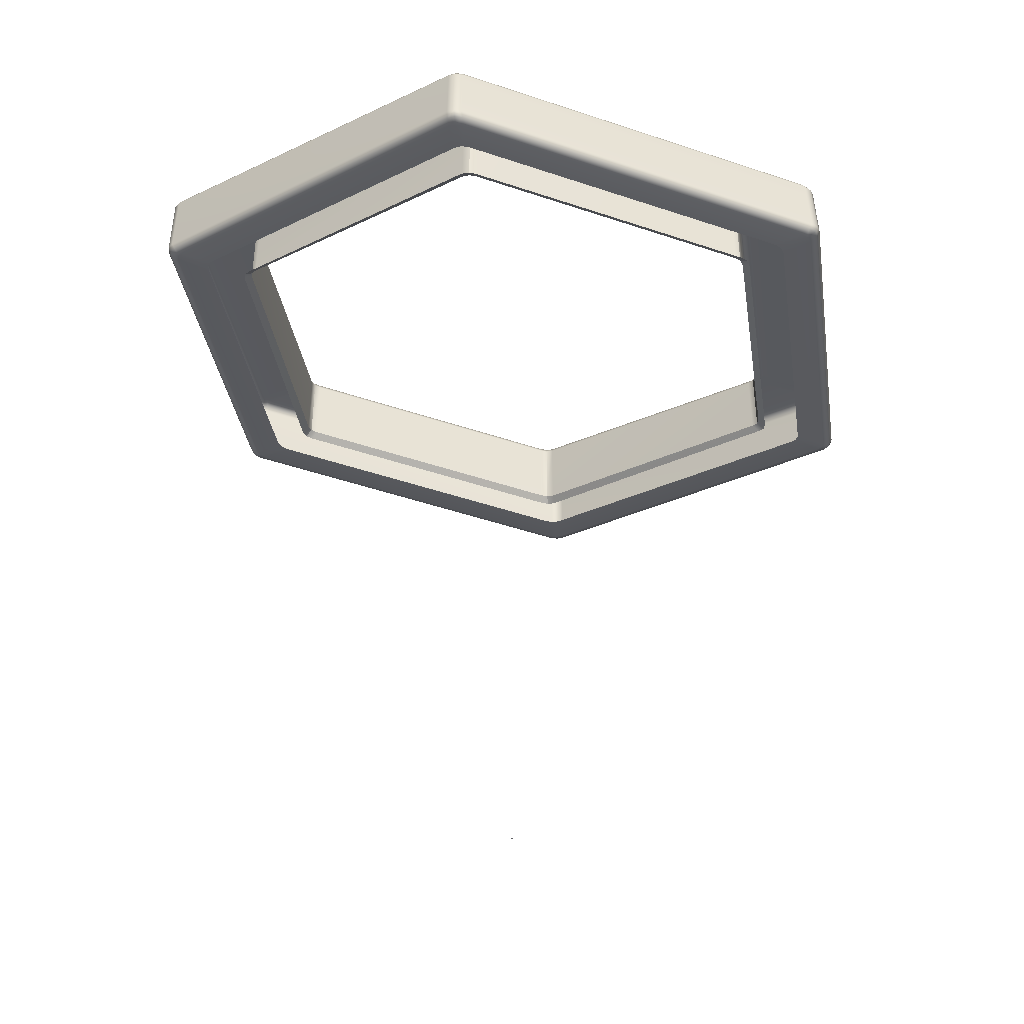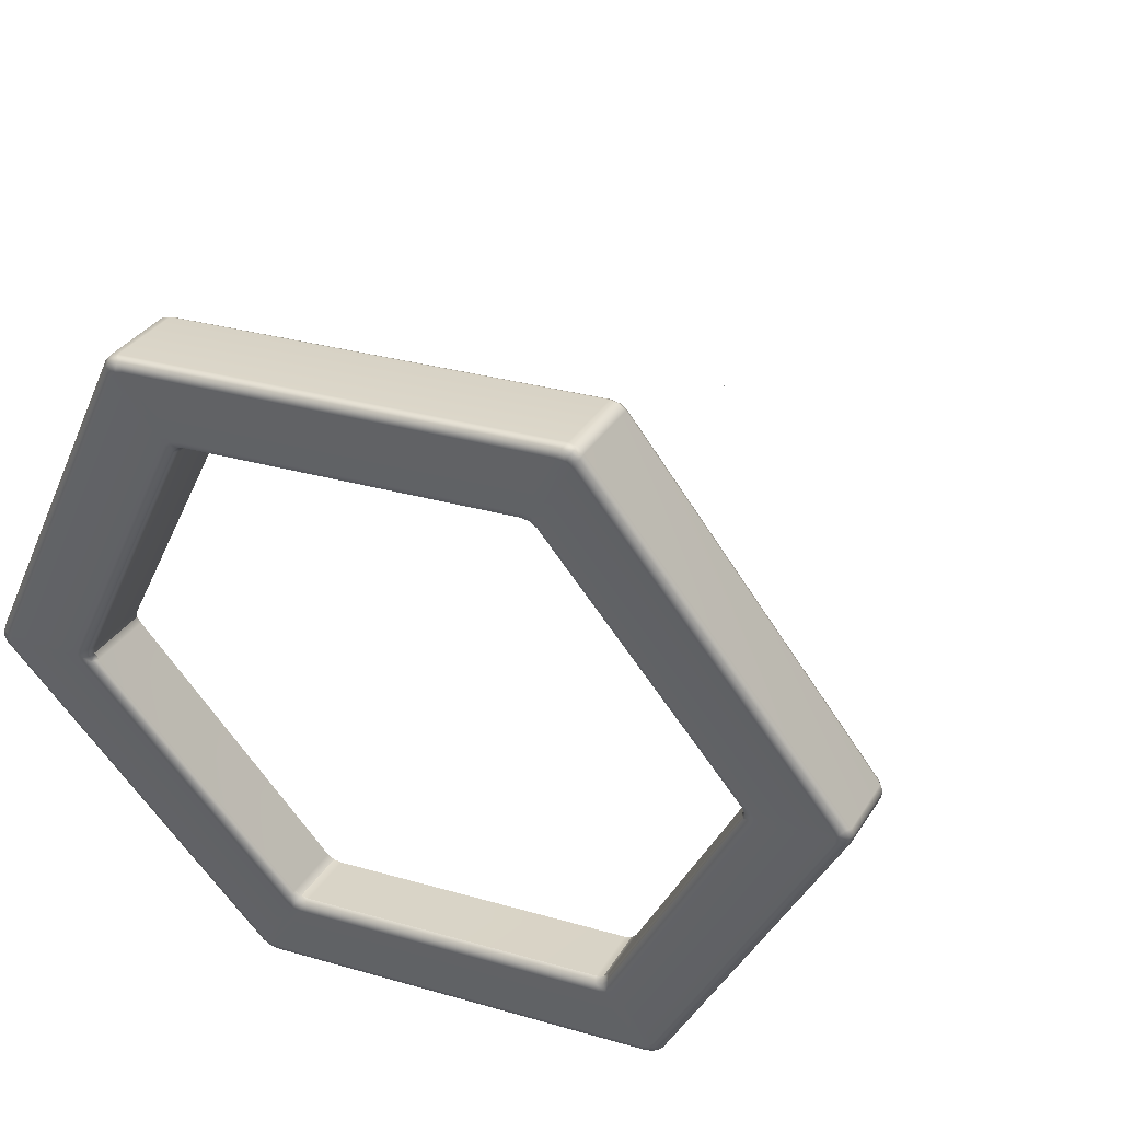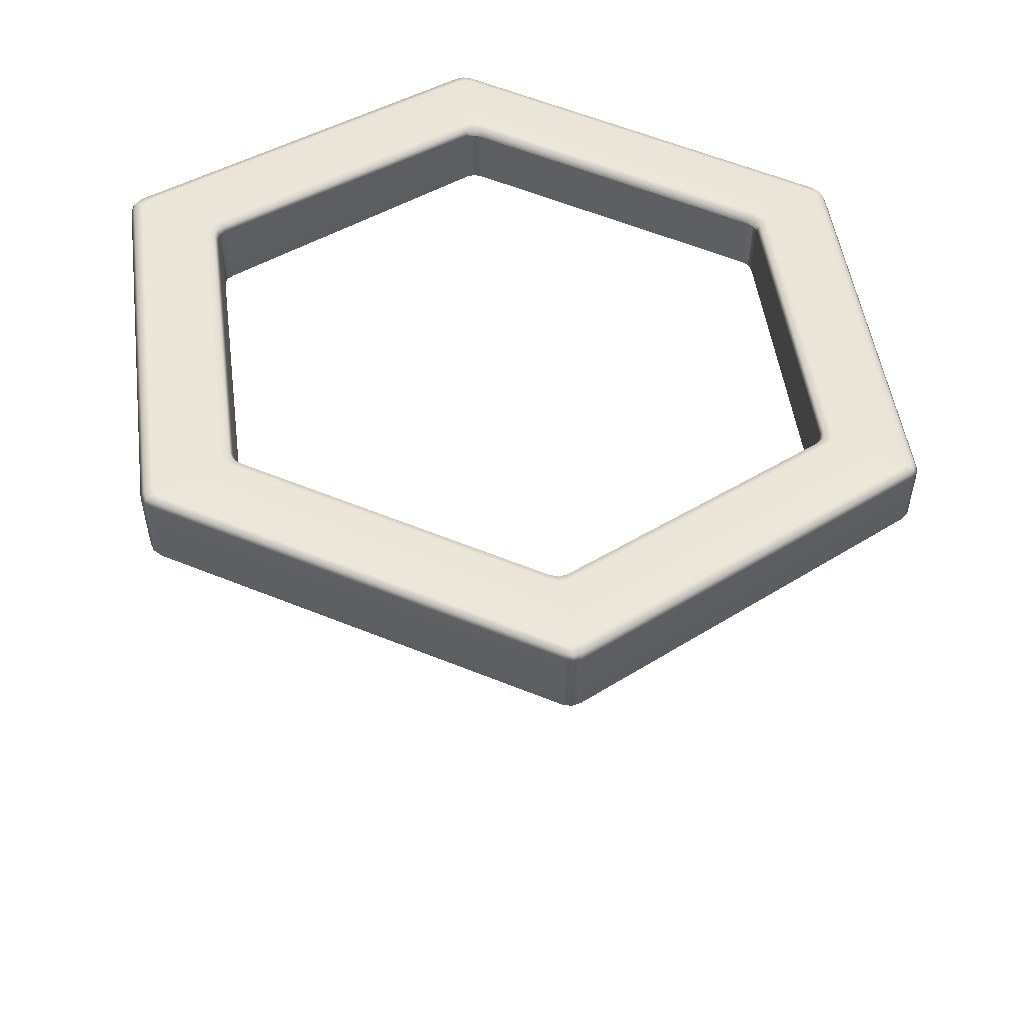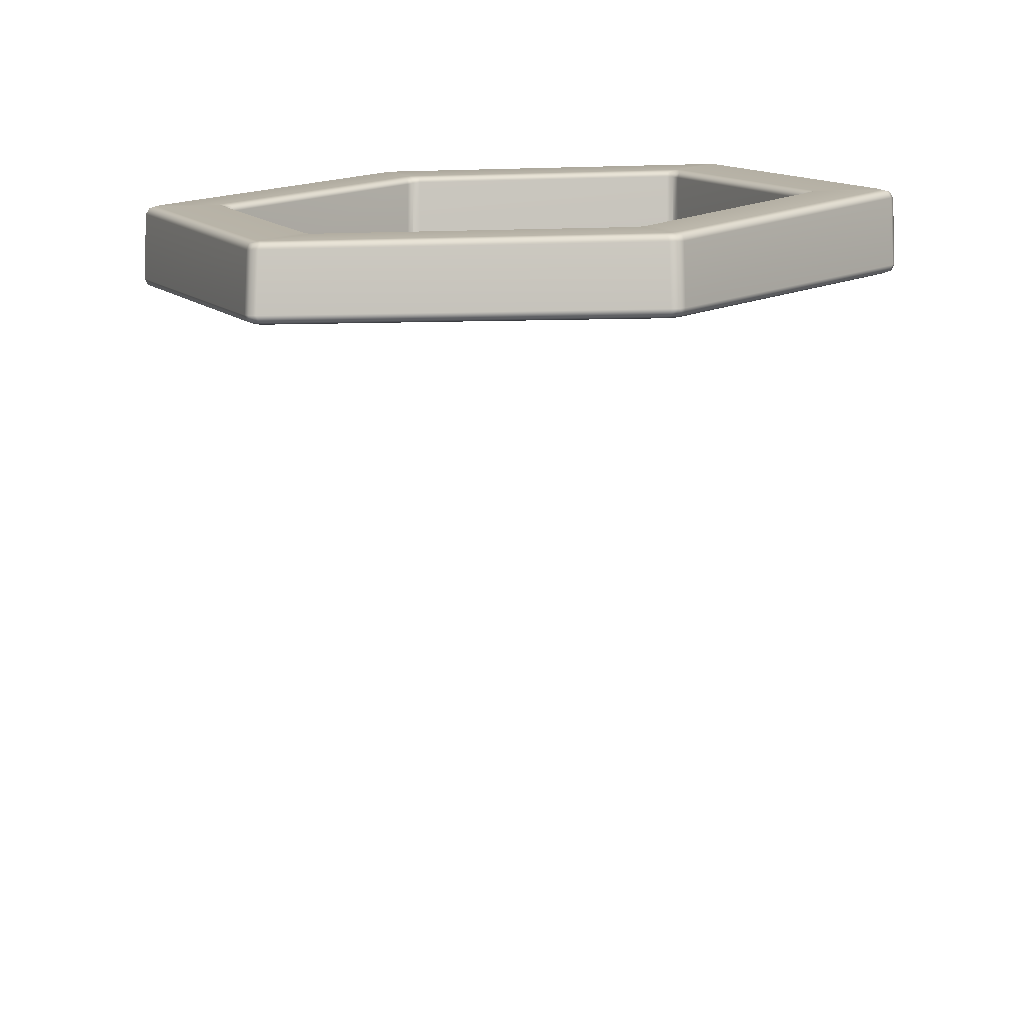
<metadata>
{"format":"obj","ext":"obj","renderer":"f3d","projection":"perspective","resolution":1024,"background":"white","views":[{"elev":-44.1,"azim":-21.8,"up":"+Z"},{"elev":28.4,"azim":24.0,"up":"+Y"},{"elev":59.1,"azim":-157.4,"up":"+Z"},{"elev":-2.4,"azim":7.7,"up":"+Z"}]}
</metadata>
<code>
o MeshBin_28_0_GeomSubset_1
v -0.000494 -0.001733 -0.3335
v 0.000506 -0.001733 -0.3335
v -0.000494 -0.000733 -0.3335
v 0.000506 -0.000733 -0.3335
v -0.000494 -0.001733 -0.3335
v 0.000506 -0.001733 -0.3335
v -0.000494 -0.000733 -0.3335
v 0.000506 -0.000733 -0.3335
v -0.000494 -0.001733 -0.3335
v 0.000506 -0.001733 -0.3335
v -0.000494 -0.000733 -0.3335
v 0.000506 -0.000733 -0.3335
v 0.08386 0.144 -0.2335
v 0.08729 0.158 -0.2265
v 0.08932 0.1615 -0.2193
v 0.09335 0.1604 -0.2193
v 0.09629 0.1575 -0.2193
v 0.09427 0.154 -0.2265
v -0.08385 0.144 -0.2335
v -0.09427 0.154 -0.2265
v -0.0963 0.1575 -0.2193
v -0.09335 0.1604 -0.2193
v -0.08934 0.1615 -0.2193
v -0.0873 0.158 -0.2265
v -0.1677 -0.001258 -0.2335
v -0.1816 -0.005293 -0.2265
v -0.1856 -0.005292 -0.2193
v -0.1867 -0.001265 -0.2193
v -0.1856 0.002748 -0.2193
v -0.1816 0.002762 -0.2265
v -0.08385 -0.1465 -0.2335
v -0.08728 -0.1605 -0.2265
v -0.08931 -0.164 -0.2193
v -0.09334 -0.163 -0.2193
v -0.09628 -0.16 -0.2193
v -0.09426 -0.1565 -0.2265
v 0.08386 -0.1465 -0.2335
v 0.09428 -0.1565 -0.2265
v 0.09631 -0.16 -0.2193
v 0.09336 -0.1629 -0.2193
v 0.08935 -0.164 -0.2193
v 0.08731 -0.1605 -0.2265
v 0.1677 -0.001258 -0.2335
v 0.1816 0.002779 -0.2265
v 0.1856 0.00278 -0.2193
v 0.1867 -0.001247 -0.2193
v 0.1856 -0.00526 -0.2193
v 0.1816 -0.005277 -0.2265
v 0.1174 0.1924 0.1523
v 0.1163 0.1906 0.1496
v 0.1127 0.1942 0.1509
v 0.1077 0.1954 0.1515
v 0.1087 0.1971 0.1537
v -0.1086 0.1971 0.1536
v -0.1076 0.1954 0.1514
v -0.1127 0.1942 0.1508
v -0.1163 0.1906 0.1496
v -0.1174 0.1924 0.1523
v -0.2265 0.00367 0.105
v -0.2242 0.003757 0.1027
v -0.2256 -0.001199 0.1011
v -0.2243 -0.006093 0.09955
v -0.2268 -0.005984 0.1024
v -0.1177 -0.1953 0.05496
v -0.1164 -0.1929 0.05274
v -0.1128 -0.1966 0.05168
v -0.1079 -0.1979 0.05121
v -0.1093 -0.2003 0.05362
v 0.1094 -0.2003 0.05363
v 0.1079 -0.1979 0.05127
v 0.1128 -0.1966 0.05173
v 0.1164 -0.193 0.05278
v 0.1177 -0.1953 0.05497
v 0.2268 -0.005959 0.1024
v 0.2243 -0.006045 0.09963
v 0.2256 -0.001207 0.1012
v 0.2243 0.00368 0.1028
v 0.2265 0.003631 0.105
v 5e-06 -0.001258 -0.2335
v 0.09132 0.1569 -0.2265
v -0.09132 0.1569 -0.2265
v -0.1826 -0.001261 -0.2265
v -0.09131 -0.1594 -0.2265
v 0.09133 -0.1594 -0.2265
v 0.1826 -0.001253 -0.2265
v 0.1138 0.1958 0.1533
v -0.1138 0.1958 0.1533
v -0.228 -0.001356 0.1036
v -0.1141 -0.199 0.05399
v 0.1141 -0.199 0.054
v 0.228 -0.001359 0.1037
v 0.1193 0.1956 0.1542
v 0.2303 0.003596 0.1061
v -0.1104 0.2001 0.1553
v 0.1105 0.2001 0.1553
v -0.2303 0.003608 0.1061
v -0.1193 0.1956 0.1542
v -0.1198 -0.1989 0.05546
v -0.2312 -0.0059 0.1038
v 0.1116 -0.2041 0.05416
v -0.1116 -0.2041 0.05416
v 0.2313 -0.005894 0.1038
v 0.1198 -0.1989 0.05546
v 0.1157 0.1989 0.155
v -0.1157 0.1989 0.155
v -0.232 -0.001487 0.1048
v -0.1162 -0.2027 0.0545
v 0.1162 -0.2027 0.05451
v 0.232 -0.001488 0.1048
v 0.08529 0.1383 -0.2146
v 0.08651 0.1404 -0.2127
v 0.08353 0.1434 -0.2127
v 0.07948 0.1445 -0.2127
v 0.07821 0.1424 -0.2146
v 0.07567 0.1381 -0.2154
v 0.0798 0.137 -0.2154
v 0.08282 0.1339 -0.2154
v -0.08528 0.1383 -0.2146
v -0.08281 0.1339 -0.2154
v -0.07978 0.1369 -0.2154
v -0.0756 0.138 -0.2154
v -0.07816 0.1424 -0.2146
v -0.07943 0.1445 -0.2127
v -0.08351 0.1434 -0.2127
v -0.0865 0.1404 -0.2127
v 0.006008 -0.001272 -0.2154
v 0.007105 0.002822 -0.2154
v 0.003011 0.003919 -0.2154
v 1.5e-05 0.006916 -0.2154
v -0.002983 0.003918 -0.2154
v -0.007076 0.002822 -0.2154
v -0.005978 -0.001272 -0.2154
v -0.007076 -0.005365 -0.2154
v -0.002981 -0.006462 -0.2154
v 1.5e-05 -0.009459 -0.2154
v 0.003011 -0.006462 -0.2154
v 0.007105 -0.005365 -0.2154
v -0.1635 -0.005353 -0.2146
v -0.1585 -0.005382 -0.2154
v -0.1596 -0.00127 -0.2154
v -0.1584 0.0029 -0.2154
v -0.1635 0.002857 -0.2146
v -0.166 0.002823 -0.2127
v -0.167 -0.001255 -0.2127
v -0.166 -0.005334 -0.2127
v -0.0782 -0.1449 -0.2146
v -0.07568 -0.1406 -0.2154
v -0.07978 -0.1395 -0.2154
v -0.08282 -0.1364 -0.2154
v -0.0853 -0.1408 -0.2146
v -0.08651 -0.143 -0.2127
v -0.08353 -0.1459 -0.2127
v -0.07945 -0.147 -0.2127
v 0.08531 -0.1408 -0.2146
v 0.08284 -0.1365 -0.2154
v 0.07981 -0.1395 -0.2154
v 0.07563 -0.1406 -0.2154
v 0.07819 -0.1449 -0.2146
v 0.07946 -0.147 -0.2127
v 0.08354 -0.1459 -0.2127
v 0.08653 -0.143 -0.2127
v 0.1635 0.002842 -0.2146
v 0.1585 0.002869 -0.2154
v 0.1596 -0.001243 -0.2154
v 0.1584 -0.005413 -0.2154
v 0.1635 -0.005369 -0.2146
v 0.166 -0.005334 -0.2127
v 0.1671 -0.001255 -0.2127
v 0.166 0.002823 -0.2127
v 0.08229 0.1413 -0.2146
v -0.08228 0.1413 -0.2146
v 1.5e-05 -0.001272 -0.2154
v -0.1646 -0.001259 -0.2146
v -0.08229 -0.1438 -0.2146
v 0.08231 -0.1438 -0.2146
v 0.1646 -0.001252 -0.2146
v -0.09977 0.1718 0.1467
v -0.09485 0.1731 0.1473
v 0.09487 0.1731 0.1473
v 0.09978 0.1718 0.1467
v 0.1034 0.1682 0.1455
v 0.1984 0.003679 0.1044
v 0.1998 -0.001218 0.1027
v 0.1985 -0.006093 0.101
v 0.1035 -0.1706 0.05912
v 0.09987 -0.1743 0.05806
v 0.09501 -0.1756 0.05761
v -0.09499 -0.1756 0.05761
v -0.09986 -0.1743 0.05806
v -0.1035 -0.1706 0.05912
v -0.1985 -0.006093 0.101
v -0.1998 -0.001218 0.1027
v -0.1984 0.003679 0.1044
v -0.1034 0.1682 0.1455
v -0.09731 0.1776 0.151
v -0.1024 0.1763 0.1504
v 0.09733 0.1776 0.151
v 0.1024 0.1763 0.1504
v 0.1061 0.1726 0.1492
v 0.2036 0.003807 0.1081
v 0.205 -0.001217 0.1065
v 0.2036 -0.006218 0.1048
v 0.1062 -0.175 0.0628
v 0.1025 -0.1788 0.06171
v 0.09747 -0.1801 0.06122
v -0.09746 -0.1801 0.06122
v -0.1024 -0.1788 0.06171
v -0.1062 -0.175 0.0628
v -0.2036 -0.006218 0.1048
v -0.205 -0.001217 0.1065
v -0.2036 0.003807 0.1081
v -0.1061 0.1726 0.1492
v -0.258 -0.005921 0.1061
v -0.2604 -0.005983 0.1104
v -0.2616 -0.001192 0.1112
v -0.2603 0.003667 0.1121
v -0.2581 0.003643 0.1082
v -0.2527 0.003605 0.1066
v -0.2537 -0.000845 0.1055
v -0.252 -0.005866 0.1043
v -0.1247 0.2249 0.1634
v -0.1223 0.2206 0.1609
v -0.1269 0.2191 0.1606
v -0.1306 0.2152 0.1596
v -0.1333 0.2199 0.1623
v -0.1343 0.2217 0.1666
v -0.1307 0.2252 0.1672
v -0.1256 0.2265 0.1673
v -0.2529 -0.001708 0.1625
v -0.2511 0.003441 0.1639
v -0.2572 0.00347 0.1621
v -0.2598 0.003518 0.1577
v -0.261 -0.001266 0.1568
v -0.2597 -0.006125 0.1558
v -0.2575 -0.006085 0.1597
v -0.2521 -0.006021 0.1613
v -0.1261 0.2168 0.2225
v -0.121 0.2181 0.2228
v -0.1242 0.2236 0.2223
v -0.1257 0.2261 0.2184
v -0.1306 0.2248 0.2182
v -0.1341 0.2212 0.2173
v -0.1327 0.2188 0.221
v -0.1297 0.2135 0.2215
v 0.1333 0.22 0.1623
v 0.1306 0.2153 0.1596
v 0.127 0.2191 0.1606
v 0.1223 0.2206 0.1609
v 0.1247 0.2249 0.1634
v 0.1256 0.2265 0.1673
v 0.1307 0.2252 0.1672
v 0.1343 0.2217 0.1666
v 0.1261 0.2168 0.2225
v 0.1297 0.2135 0.2215
v 0.1327 0.2187 0.221
v 0.1341 0.2212 0.2172
v 0.1306 0.2248 0.2181
v 0.1257 0.2261 0.2184
v 0.1242 0.2236 0.2223
v 0.121 0.2181 0.2228
v 0.258 -0.005918 0.1061
v 0.252 -0.005866 0.1043
v 0.2537 -0.000839 0.1055
v 0.2528 0.003587 0.1066
v 0.2581 0.003684 0.1083
v 0.2602 0.003765 0.1122
v 0.2616 -0.001167 0.1113
v 0.2604 -0.005983 0.1104
v 0.2529 -0.001708 0.1625
v 0.2522 -0.006021 0.1613
v 0.2574 -0.006142 0.1596
v 0.2596 -0.006228 0.1557
v 0.261 -0.001288 0.1567
v 0.2598 0.003539 0.1577
v 0.2572 0.003481 0.1621
v 0.2511 0.003441 0.1639
v 0.1248 -0.2269 0.05131
v 0.1216 -0.2215 0.05056
v 0.1266 -0.2202 0.05087
v 0.1302 -0.2168 0.05174
v 0.1332 -0.222 0.05248
v 0.1345 -0.2243 0.05634
v 0.1309 -0.2279 0.05551
v 0.1261 -0.2292 0.05525
v 0.1263 -0.2204 0.1022
v 0.1216 -0.2219 0.1018
v 0.124 -0.2262 0.0994
v 0.125 -0.2279 0.09554
v 0.1301 -0.2266 0.09562
v 0.1337 -0.2232 0.09629
v 0.1326 -0.2212 0.1006
v 0.1299 -0.2165 0.1033
v -0.1332 -0.222 0.05248
v -0.1302 -0.2168 0.05174
v -0.1266 -0.2201 0.0509
v -0.1214 -0.2214 0.05059
v -0.1247 -0.2269 0.05131
v -0.1261 -0.2292 0.05525
v -0.1309 -0.2279 0.05551
v -0.1345 -0.2243 0.05634
v -0.1262 -0.2204 0.1022
v -0.1299 -0.2165 0.1033
v -0.1326 -0.2212 0.1006
v -0.1337 -0.2232 0.0963
v -0.1302 -0.2266 0.09567
v -0.1251 -0.2279 0.09563
v -0.1241 -0.2262 0.09942
v -0.1216 -0.2219 0.1018
v 0.09977 0.1718 0.205
v 0.1034 0.1682 0.2036
v 0.1044 0.17 0.208
v 0.1071 0.1745 0.2107
v 0.1035 0.1777 0.2116
v 0.09827 0.1789 0.2119
v 0.0958 0.1747 0.2095
v 0.09485 0.1731 0.2056
v -0.09975 0.1718 0.205
v -0.09484 0.1731 0.2056
v -0.0958 0.1747 0.2095
v -0.09827 0.1789 0.2119
v -0.1036 0.1777 0.2116
v -0.1071 0.1746 0.2107
v -0.1044 0.17 0.208
v -0.1034 0.1682 0.2036
v -0.1998 -0.001216 0.1567
v -0.1984 0.003683 0.1585
v -0.2007 0.003648 0.1623
v -0.2061 0.0036 0.1639
v -0.2079 -0.00152 0.1625
v -0.2072 -0.00581 0.1613
v -0.201 -0.005945 0.1594
v -0.1985 -0.006091 0.1549
v -0.09986 -0.1743 0.1076
v -0.1035 -0.1706 0.1088
v -0.1049 -0.173 0.1126
v -0.1079 -0.1782 0.1132
v -0.1043 -0.182 0.1121
v -0.09963 -0.1834 0.1117
v -0.09646 -0.178 0.111
v -0.09499 -0.1756 0.107
v 0.09987 -0.1743 0.1076
v 0.095 -0.1756 0.107
v 0.09648 -0.178 0.1111
v 0.09965 -0.1833 0.1118
v 0.1043 -0.1819 0.1121
v 0.1078 -0.1782 0.1132
v 0.1048 -0.173 0.1126
v 0.1035 -0.1706 0.1088
v 0.1998 -0.001216 0.1567
v 0.1985 -0.006091 0.1549
v 0.201 -0.005903 0.1594
v 0.2071 -0.005731 0.1613
v 0.2078 -0.001486 0.1625
v 0.2061 0.003548 0.1639
v 0.2007 0.003621 0.1623
v 0.1984 0.003683 0.1585
v -0.2593 -0.001027 0.1072
v -0.1296 0.2235 0.1631
v -0.2586 -0.001444 0.1608
v -0.1292 0.2223 0.2219
v 0.1296 0.2236 0.1631
v 0.1292 0.2223 0.2219
v 0.2593 -0.001014 0.1072
v 0.2586 -0.001456 0.1608
v 0.1296 -0.2256 0.05162
v 0.129 -0.2249 0.09968
v -0.1296 -0.2255 0.05162
v -0.129 -0.2249 0.0997
v 0.1008 0.1734 0.209
v -0.1009 0.1734 0.209
v -0.2022 -0.001316 0.1608
v -0.1012 -0.1767 0.1115
v 0.1013 -0.1766 0.1115
v 0.2022 -0.001301 0.1608
v -0.09976 0.1718 0.154
v -0.09485 0.1731 0.1546
v 0.09487 0.1731 0.1546
v 0.09978 0.1718 0.154
v 0.1034 0.1682 0.1528
v 0.1984 0.003679 0.1118
v 0.1998 -0.001218 0.1103
v 0.1985 -0.006093 0.1085
v 0.1035 -0.1706 0.06648
v 0.09987 -0.1743 0.06535
v 0.09501 -0.1756 0.06482
v -0.09499 -0.1756 0.06482
v -0.09986 -0.1743 0.06535
v -0.1035 -0.1706 0.06648
v -0.1985 -0.006092 0.1085
v -0.1998 -0.001218 0.1103
v -0.1984 0.003679 0.1118
v -0.1034 0.1682 0.1528
f 5 6 8 7
f 92 104 247 246
f 104 95 248 247
f 94 105 223 222
f 105 97 224 223
f 96 106 219 218
f 106 99 220 219
f 98 107 295 294
f 107 101 296 295
f 100 108 279 278
f 108 103 280 279
f 102 109 263 262
f 109 93 264 263
f 214 213 293 300
f 213 220 294 293
f 216 215 233 232
f 215 214 234 233
f 218 217 225 224
f 217 216 226 225
f 222 221 249 248
f 221 228 250 249
f 228 227 241 240
f 227 226 242 241
f 230 229 329 328
f 229 236 330 329
f 232 231 243 242
f 231 230 244 243
f 236 235 303 302
f 235 234 304 303
f 238 237 321 320
f 237 244 322 321
f 240 239 259 258
f 239 238 260 259
f 246 245 265 264
f 245 252 266 265
f 252 251 257 256
f 251 250 258 257
f 254 253 313 312
f 253 260 314 313
f 256 255 275 274
f 255 254 276 275
f 262 261 281 280
f 261 268 282 281
f 268 267 273 272
f 267 266 274 273
f 270 269 353 352
f 269 276 354 353
f 272 271 291 290
f 271 270 292 291
f 278 277 297 296
f 277 284 298 297
f 284 283 289 288
f 283 282 290 289
f 286 285 345 344
f 285 292 346 345
f 288 287 307 306
f 287 286 308 307
f 300 299 305 304
f 299 298 306 305
f 302 301 337 336
f 301 308 338 337
f 312 311 355 354
f 311 310 356 355
f 316 315 319 318
f 315 314 320 319
f 324 323 327 326
f 323 322 328 327
f 332 331 335 334
f 331 330 336 335
f 340 339 343 342
f 339 338 344 343
f 348 347 351 350
f 347 346 352 351
f 226 216 232 242
f 250 228 240 258
f 266 252 256 274
f 282 268 272 290
f 298 284 288 306
f 214 300 304 234
f 97 96 218 224
f 95 94 222 248
f 93 92 246 264
f 103 102 262 280
f 101 100 278 296
f 99 98 294 220
f 238 320 314 260
f 230 328 322 244
f 302 336 330 236
f 286 344 338 308
f 270 352 346 292
f 254 312 354 276
f 219 220 213 357
f 213 214 215 357
f 215 216 217 357
f 217 218 219 357
f 227 228 221 358
f 221 222 223 358
f 223 224 225 358
f 225 226 227 358
f 235 236 229 359
f 229 230 231 359
f 231 232 233 359
f 233 234 235 359
f 243 244 237 360
f 237 238 239 360
f 239 240 241 360
f 241 242 243 360
f 251 252 245 361
f 245 246 247 361
f 247 248 249 361
f 249 250 251 361
f 259 260 253 362
f 253 254 255 362
f 255 256 257 362
f 257 258 259 362
f 267 268 261 363
f 261 262 263 363
f 263 264 265 363
f 265 266 267 363
f 275 276 269 364
f 269 270 271 364
f 271 272 273 364
f 273 274 275 364
f 283 284 277 365
f 277 278 279 365
f 279 280 281 365
f 281 282 283 365
f 291 292 285 366
f 285 286 287 366
f 287 288 289 366
f 289 290 291 366
f 299 300 293 367
f 293 294 295 367
f 295 296 297 367
f 297 298 299 367
f 307 308 301 368
f 301 302 303 368
f 303 304 305 368
f 305 306 307 368
f 315 316 309 369
f 309 310 311 369
f 311 312 313 369
f 313 314 315 369
f 323 324 317 370
f 317 318 319 370
f 319 320 321 370
f 321 322 323 370
f 331 332 325 371
f 325 326 327 371
f 327 328 329 371
f 329 330 331 371
f 339 340 333 372
f 333 334 335 372
f 335 336 337 372
f 337 338 339 372
f 347 348 341 373
f 341 342 343 373
f 343 344 345 373
f 345 346 347 373
f 355 356 349 374
f 349 350 351 374
f 351 352 353 374
f 353 354 355 374
f 375 196 195 376
f 310 309 378 379
f 309 316 377 378
f 318 317 375 376
f 317 324 392 375
f 326 325 390 391
f 325 332 389 390
f 334 333 387 388
f 333 340 386 387
f 342 341 384 385
f 341 348 383 384
f 350 349 381 382
f 349 356 380 381
f 316 318 376 377
f 324 326 391 392
f 332 334 388 389
f 340 342 385 386
f 348 350 382 383
f 356 310 379 380
f 376 195 197 377
f 377 197 198 378
f 378 198 199 379
f 379 199 200 380
f 380 200 201 381
f 381 201 202 382
f 382 202 203 383
f 383 203 204 384
f 384 204 205 385
f 385 205 206 386
f 386 206 207 387
f 387 207 208 388
f 388 208 209 389
f 389 209 210 390
f 390 210 211 391
f 391 211 212 392
f 196 375 392 212

</code>
